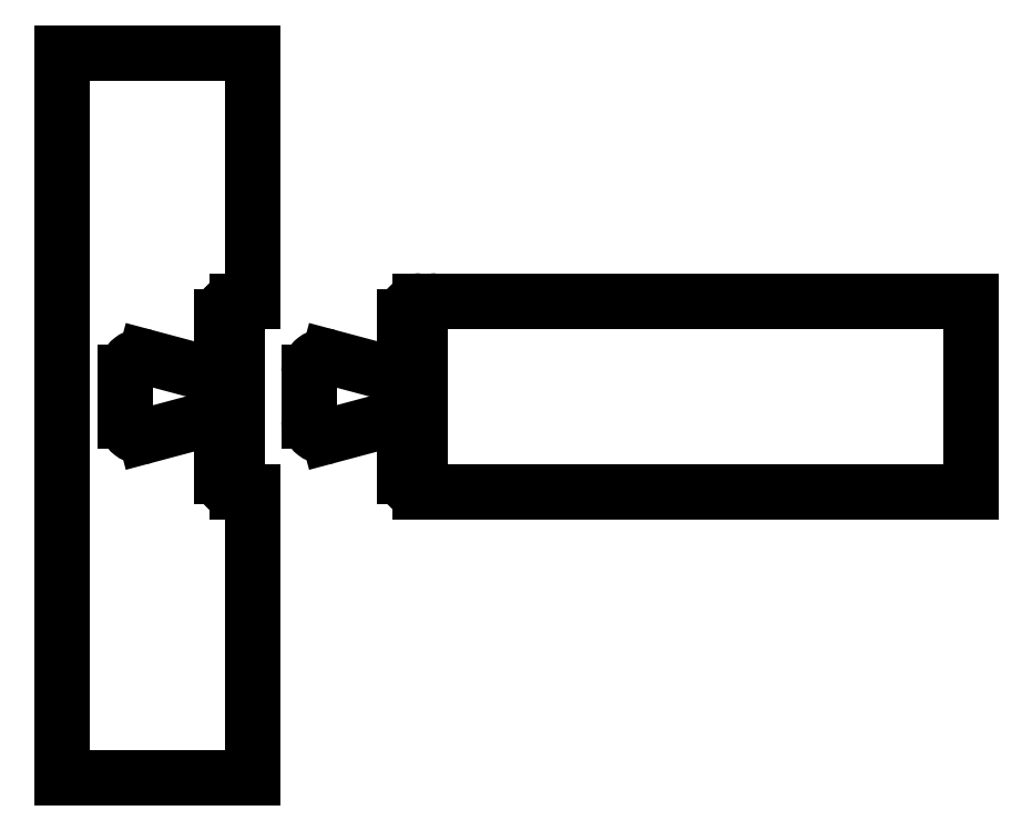
<metadata>
{"format":"dxf","ext":"dxf","renderer":"ezdxf+matplotlib","layout":"modelspace","background":"white","min_lineweight":24,"dpi":150}
</metadata>
<code>
0
SECTION
2
ENTITIES
0
LINE
8
1
10
33.9
20
-70
30
0
11
38
21
-70
31
0
0
LINE
8
1
10
38
20
-20
30
0
11
33.9
21
-20
31
0
0
ARC
8
1
10
38
20
-65.9
30
0
40
4.1
50
180
51
270
0
LINE
8
1
10
38
20
-70
30
0
11
178
21
-70
31
0
0
LINE
8
1
10
178
20
-70
30
0
11
178
21
-20
31
0
0
LINE
8
1
10
178
20
-20
30
0
11
38
21
-20
31
0
0
ARC
8
1
10
38
20
-24.1
30
0
40
4.1
50
90
51
180
0
LINE
8
1
10
33.9
20
-24.1
30
0
11
33.9
21
-65.9
31
0
0
LINE
8
1
10
29.8
20
-34.66
30
0
11
29.8
21
-24.1
31
0
0
LINE
8
1
10
29.8
20
-65.9
30
0
11
29.8
21
-55.34
31
0
0
LINE
8
1
10
29.8
20
-65.9
30
0
11
29.8
21
-55.33
31
0
0
LINE
8
1
10
29.8
20
-34.67
30
0
11
29.8
21
-24.1
31
0
0
LINE
8
1
10
29.8
20
-24.1
30
0
11
29.8
21
-65.9
31
0
0
LINE
8
1
10
178
20
-70
30
0
11
178
21
-20
31
0
0
ARC
8
1
10
8.767
20
-51.39
30
0
40
4.1
50
180
51
285
0
LINE
8
1
10
24.64
20
-51.38
30
0
11
9.828
21
-55.35
31
0
0
LINE
8
1
10
4.667
20
-51.39
30
0
11
4.667
21
-38.61
31
0
0
ARC
8
1
10
8.767
20
-38.61
30
0
40
4.1
50
75
51
180
0
LINE
8
1
10
9.828
20
-34.65
30
0
11
24.64
21
-38.62
31
0
0
ARC
8
1
10
25.7
20
-34.66
30
0
40
4.1
50
255
51
360
0
LINE
8
1
10
29.8
20
-34.66
30
0
11
29.8
21
-24.1
31
0
0
ARC
8
1
10
33.9
20
-24.1
30
0
40
4.1
50
90
51
180
0
LINE
8
1
10
178
20
-20
30
0
11
178
21
-70
31
0
0
ARC
8
1
10
33.9
20
-65.9
30
0
40
4.1
50
180
51
270
0
LINE
8
1
10
29.8
20
-65.9
30
0
11
29.8
21
-55.34
31
0
0
ARC
8
1
10
25.7
20
-55.34
30
0
40
4.1
50
0
51
105
0
LINE
8
1
10
-10
20
-20
30
0
11
-14.1
21
-20
31
0
0
ARC
8
1
10
-10
20
-65.9
30
0
40
4.1
50
180
51
270
0
LINE
8
1
10
-10
20
-70
30
0
11
-14.1
21
-70
31
0
0
ARC
8
1
10
-10
20
-24.1
30
0
40
4.1
50
90
51
180
0
LINE
8
1
10
-14.1
20
-24.1
30
0
11
-14.1
21
-65.9
31
0
0
LINE
8
1
10
-18.2
20
-34.66
30
0
11
-18.2
21
-24.1
31
0
0
LINE
8
1
10
-18.2
20
-65.9
30
0
11
-18.2
21
-55.34
31
0
0
ARC
8
1
10
-14.1
20
-65.9
30
0
40
4.1
50
180
51
270
0
LINE
8
1
10
-18.2
20
-65.9
30
0
11
-18.2
21
-55.33
31
0
0
LINE
8
1
10
-18.2
20
-34.67
30
0
11
-18.2
21
-24.1
31
0
0
ARC
8
1
10
-14.1
20
-24.1
30
0
40
4.1
50
90
51
180
0
ARC
8
1
10
-14.1
20
-24.1
30
0
40
4.1
50
90
51
180
0
LINE
8
1
10
-18.2
20
-24.1
30
0
11
-18.2
21
-65.9
31
0
0
ARC
8
1
10
-14.1
20
-65.9
30
0
40
4.1
50
180
51
270
0
LINE
8
1
10
-23.36
20
-51.38
30
0
11
-38.17
21
-55.35
31
0
0
ARC
8
1
10
-39.23
20
-51.39
30
0
40
4.1
50
180
51
285
0
LINE
8
1
10
-43.33
20
-51.39
30
0
11
-43.33
21
-38.61
31
0
0
ARC
8
1
10
-39.23
20
-38.61
30
0
40
4.1
50
75
51
180
0
LINE
8
1
10
-38.17
20
-34.65
30
0
11
-23.36
21
-38.62
31
0
0
ARC
8
1
10
-22.3
20
-34.66
30
0
40
4.1
50
255
51
360
0
LINE
8
1
10
-18.2
20
-34.66
30
0
11
-18.2
21
-24.1
31
0
0
ARC
8
1
10
-14.1
20
-24.1
30
0
40
4.1
50
90
51
180
0
ARC
8
1
10
-14.1
20
-65.9
30
0
40
4.1
50
180
51
270
0
LINE
8
1
10
-18.2
20
-65.9
30
0
11
-18.2
21
-55.34
31
0
0
ARC
8
1
10
-22.3
20
-55.34
30
0
40
4.1
50
0
51
105
0
LINE
8
1
10
-10
20
-70
30
0
11
-10
21
-145
31
0
0
LINE
8
1
10
-10
20
-20
30
0
11
-10
21
45
31
0
0
LINE
8
1
10
-10
20
45
30
0
11
-60
21
45
31
0
0
LINE
8
1
10
-60
20
45
30
0
11
-60
21
-145
31
0
0
LINE
8
1
10
-60
20
-145
30
0
11
-10
21
-145
31
0
0
ENDSEC
0
EOF

</code>
